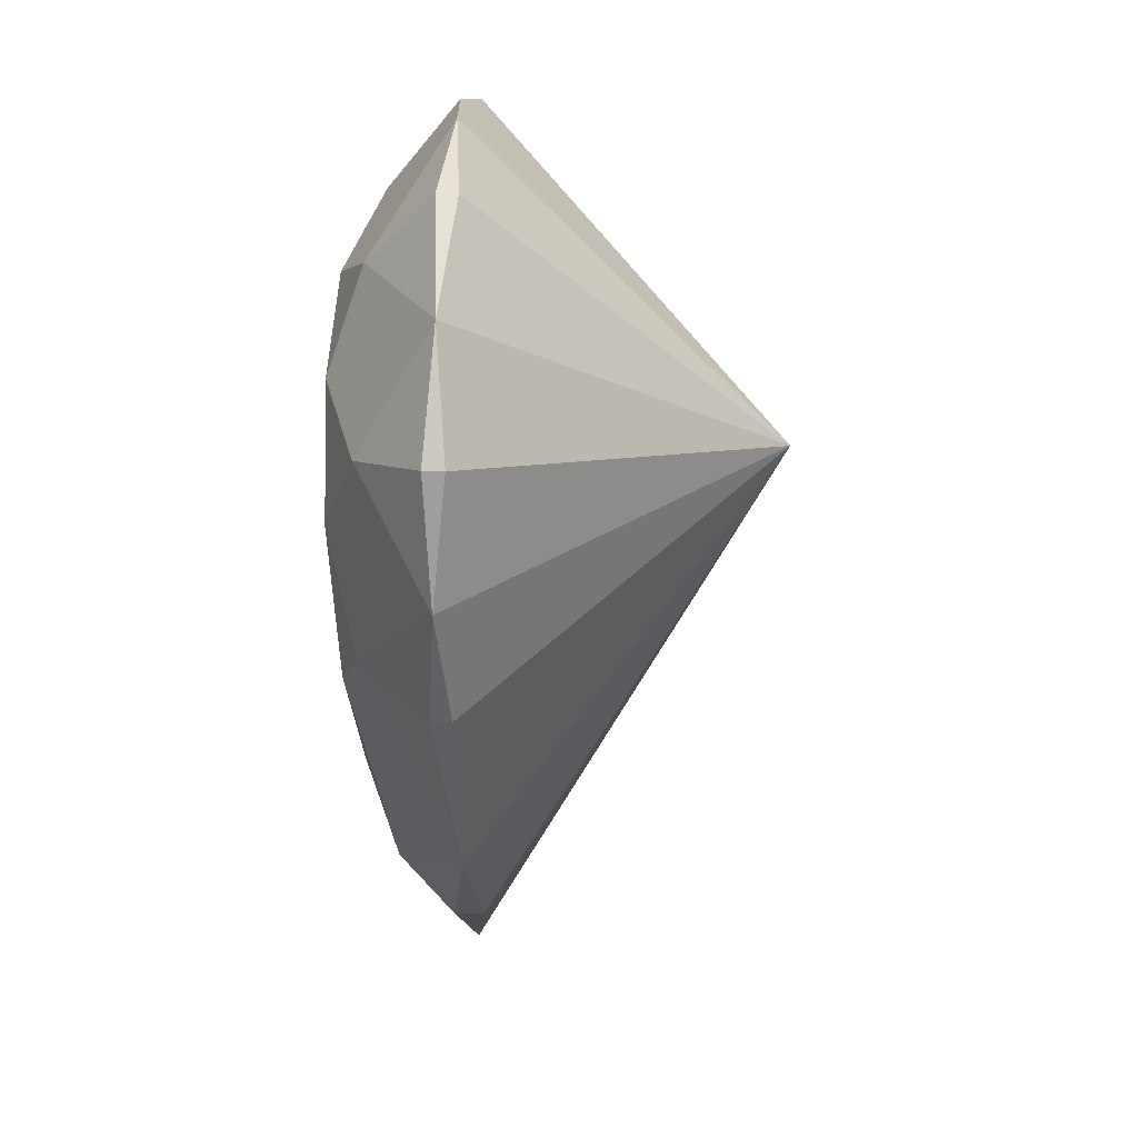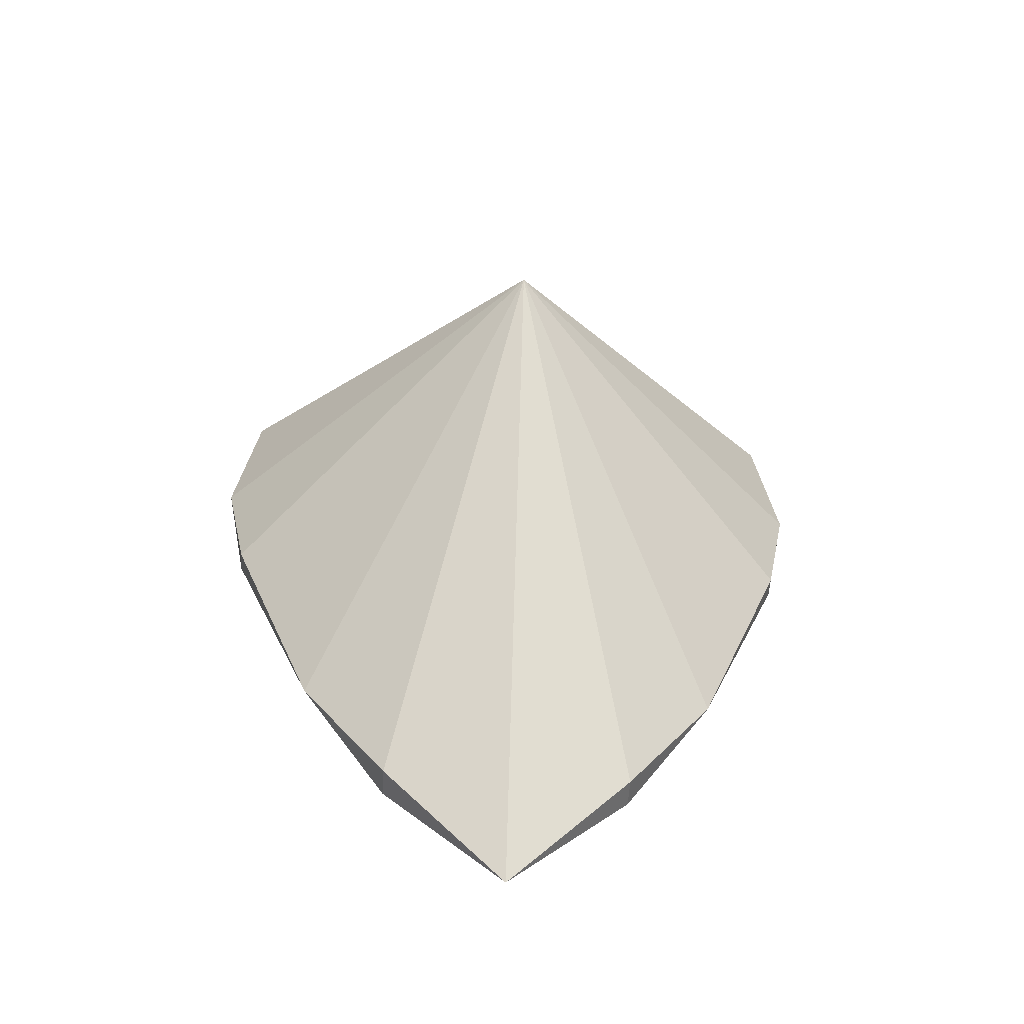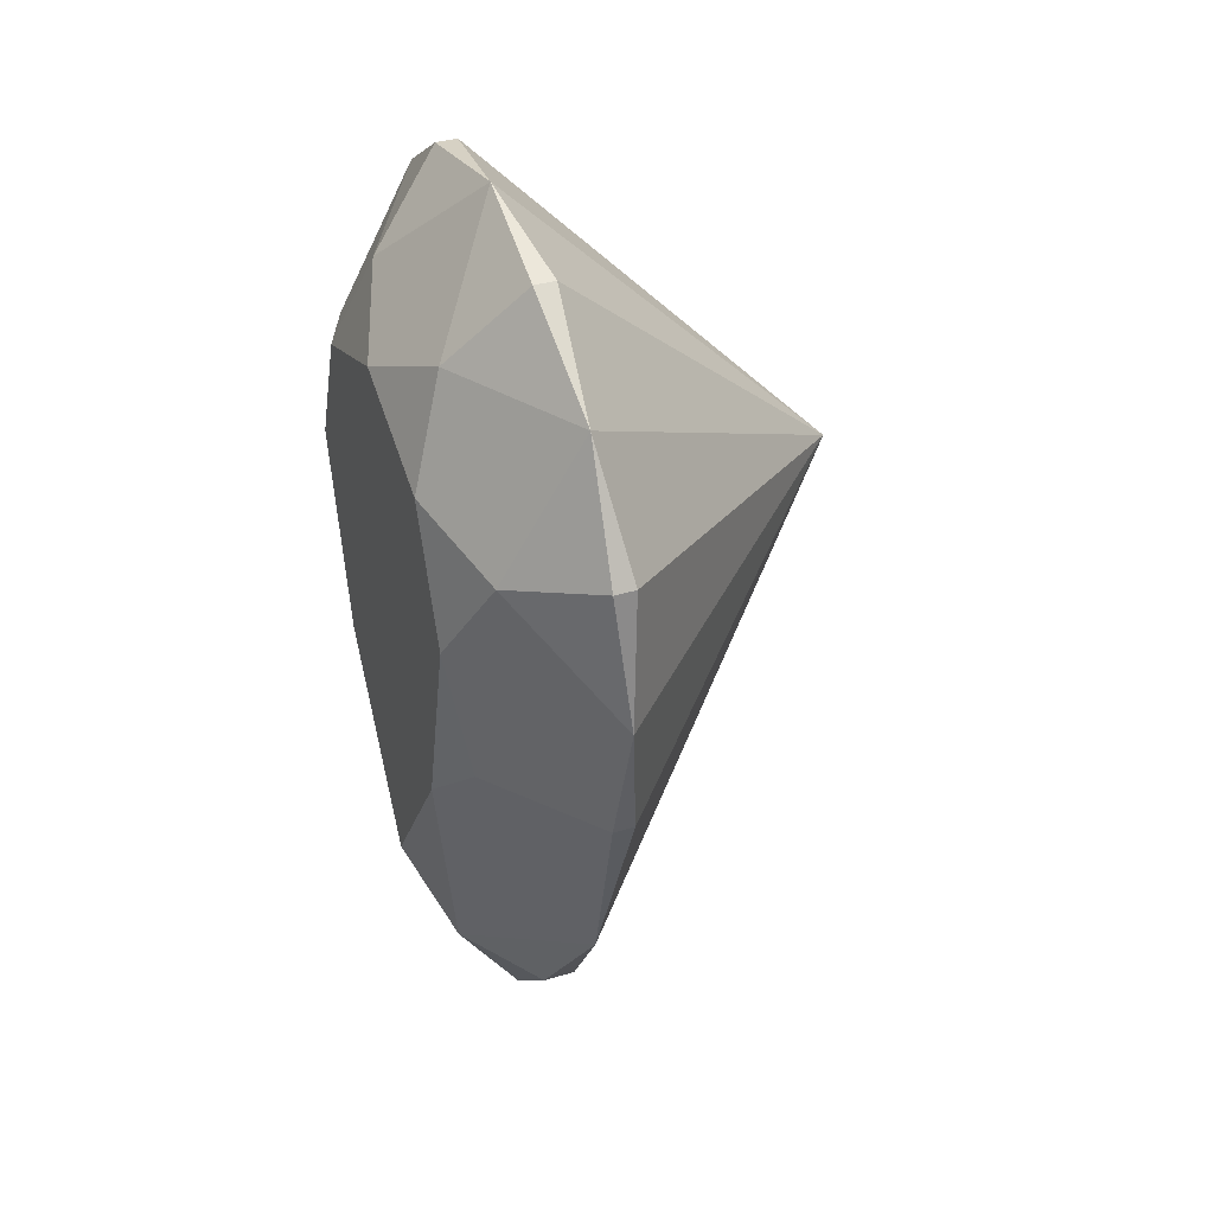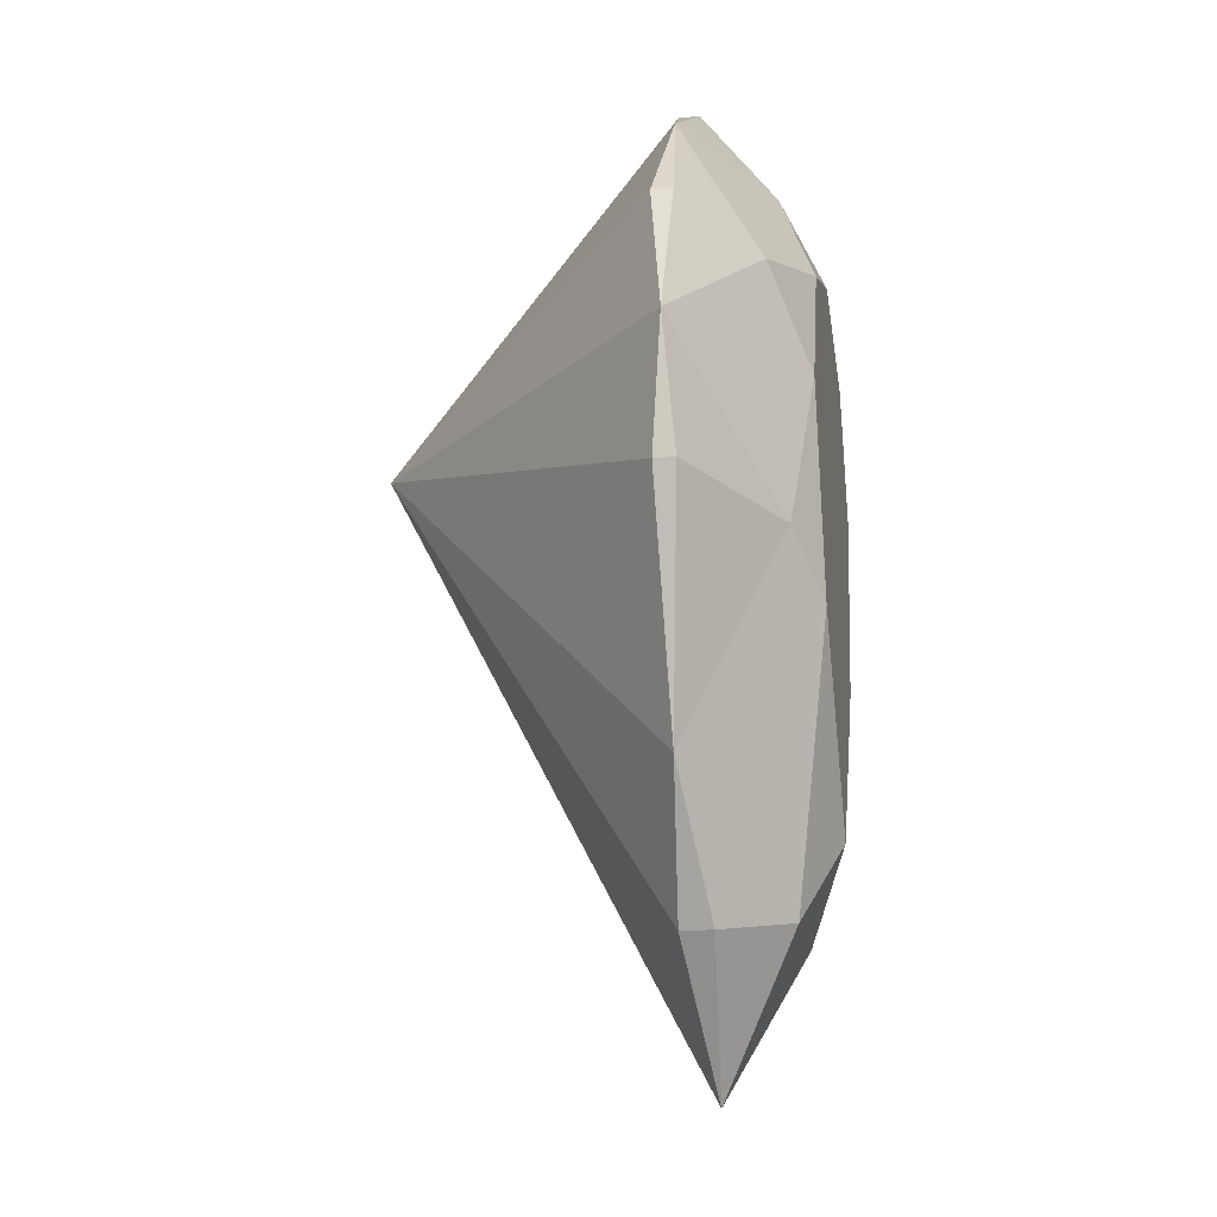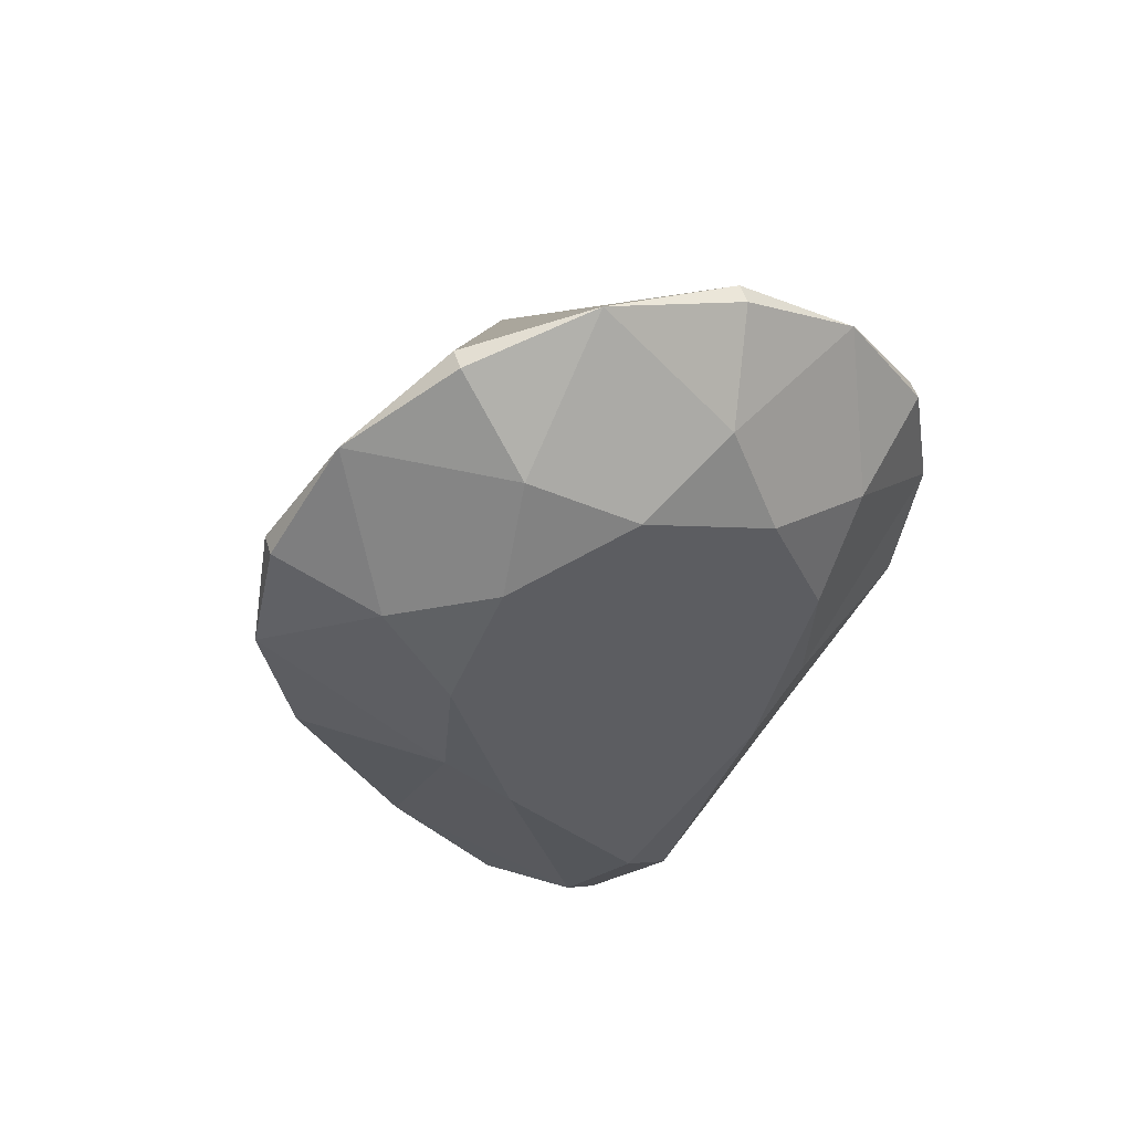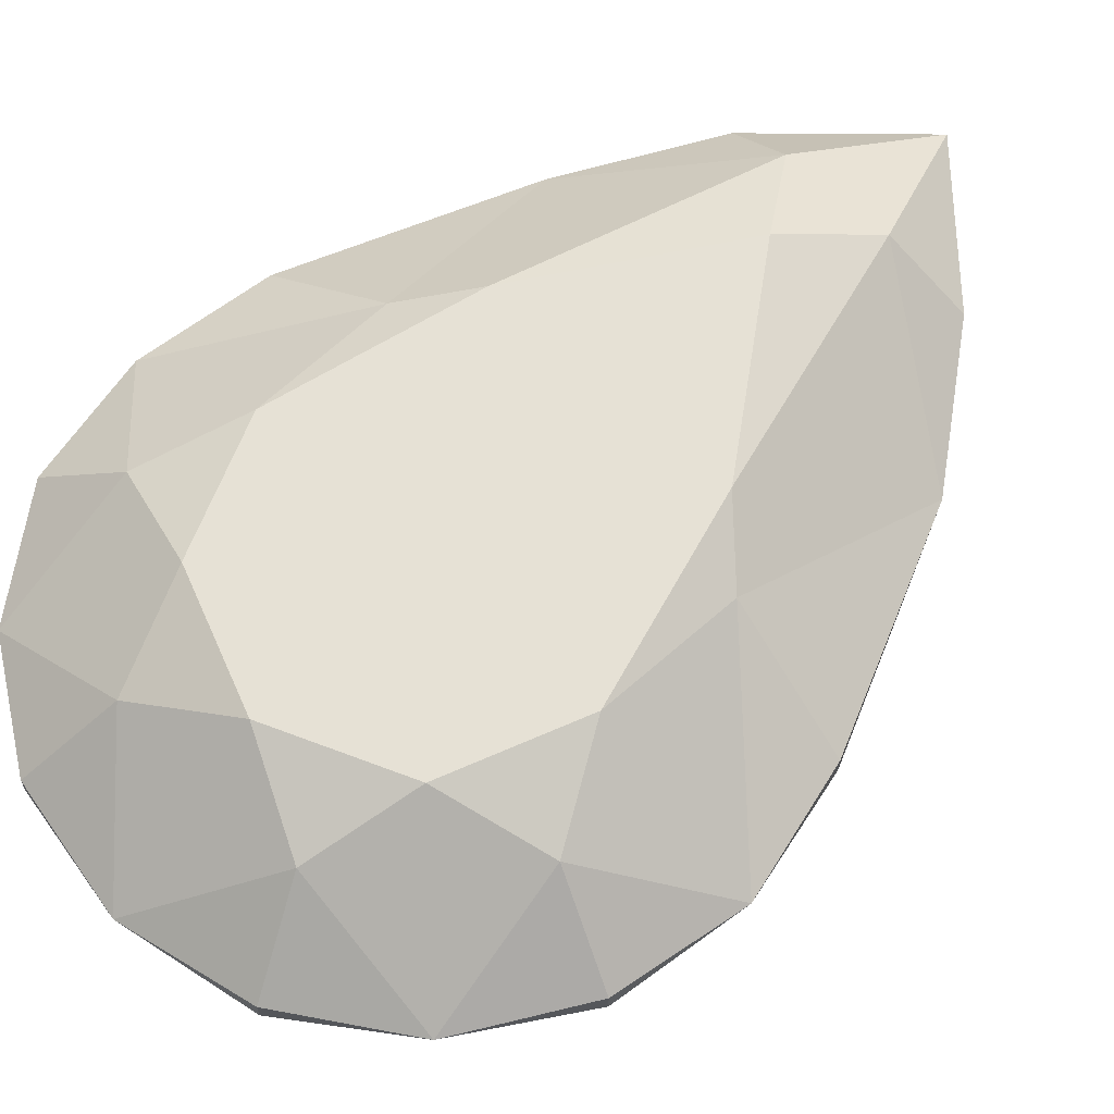
<metadata>
{"format":"obj","ext":"obj","renderer":"f3d","projection":"perspective","resolution":1024,"background":"white","views":[{"elev":29.9,"azim":-87.3,"up":"+Z"},{"elev":-53.8,"azim":-3.5,"up":"+Z"},{"elev":38.3,"azim":-110.7,"up":"+Z"},{"elev":-20.5,"azim":99.9,"up":"+Z"},{"elev":51.8,"azim":162.4,"up":"+Z"},{"elev":64.5,"azim":43.5,"up":"+Y"}]}
</metadata>
<code>
o TeardropCut
v 0.1692 0.2526 -0.2675
v -0.1684 0.2526 -0.2676
v -0.2384 0.2526 -0.001901
v -0.1685 0.2526 0.1669
v 0.1692 0.2526 0.167
v 0.2391 0.2526 -0.00178
v 0.000316 0.2526 0.2369
v 0.2453 0.2199 -0.1931
v 0.1262 0.205 0.3022
v -0.3037 0.205 0.124
v 0.3044 0.205 0.1242
v -0.2445 0.2199 -0.1932
v -0.1256 0.205 0.3021
v 0.4459 0.09919 -0.001763
v 0.000299 0.09919 0.4437
v -0.4452 0.09919 -0.001917
v 0.3154 0.09919 0.3133
v -0.3147 0.09919 0.3131
v 0.412 0.1105 0.1688
v -0.1702 0.1105 0.4097
v -0.4112 0.1105 -0.1724
v 0.1708 0.1105 0.4098
v 0.412 0.1105 -0.1722
v -0.4113 0.1105 0.1686
v 0.412 0.08281 0.1687
v -0.1702 0.08281 0.4098
v -0.4112 0.08281 -0.1724
v 0.1708 0.08281 0.4098
v 0.412 0.08281 -0.1723
v -0.4113 0.08281 0.1686
v 0.000419 0.2526 -0.514
v 0.2906 0.0864 -0.4787
v -0.2898 0.0869 -0.4788
v 0.1694 0.1141 -0.6532
v -0.1686 0.1145 -0.6533
v 0.000408 0.09667 -0.8277
v 0.07354 0.2008 -0.6269
v -0.07273 0.2008 -0.6269
v -0.1686 0.07237 -0.6533
v 0.1694 0.07197 -0.6532
v 0.000368 -0.329 0.002547
f 1 6 8
f 5 11 6
f 5 7 9
f 4 13 7
f 3 10 4
f 2 12 3
f 4 10 18 13
f 3 12 16 10
f 6 11 14 8
f 5 9 17 11
f 7 13 15 9
f 13 20 15
f 9 15 22
f 9 22 17
f 11 17 19
f 11 19 14
f 8 14 23
f 12 21 16
f 10 16 24
f 10 24 18
f 13 18 20
f 16 21 27
f 16 30 24
f 18 24 30
f 18 26 20
f 15 20 26
f 15 28 22
f 17 22 28
f 17 25 19
f 14 19 25
f 14 29 23
f 1 5 6
f 4 7 5
f 2 3 4
f 1 31 2
f 1 2 4 5
f 12 33 21
f 33 38 35
f 35 38 36
f 34 36 37
f 32 34 37
f 8 23 32
f 21 33 27
f 23 29 32
f 33 35 39
f 35 36 39
f 34 40 36
f 32 40 34
f 31 37 36 38
f 2 38 33 12
f 1 8 32 37
f 2 31 38
f 1 37 31
f 14 25 41
f 15 26 41
f 16 27 41
f 17 28 41
f 18 30 41
f 30 16 41
f 26 18 41
f 28 15 41
f 25 17 41
f 29 14 41
f 27 33 41
f 32 29 41
f 33 39 41
f 39 36 41
f 36 40 41
f 40 32 41

</code>
